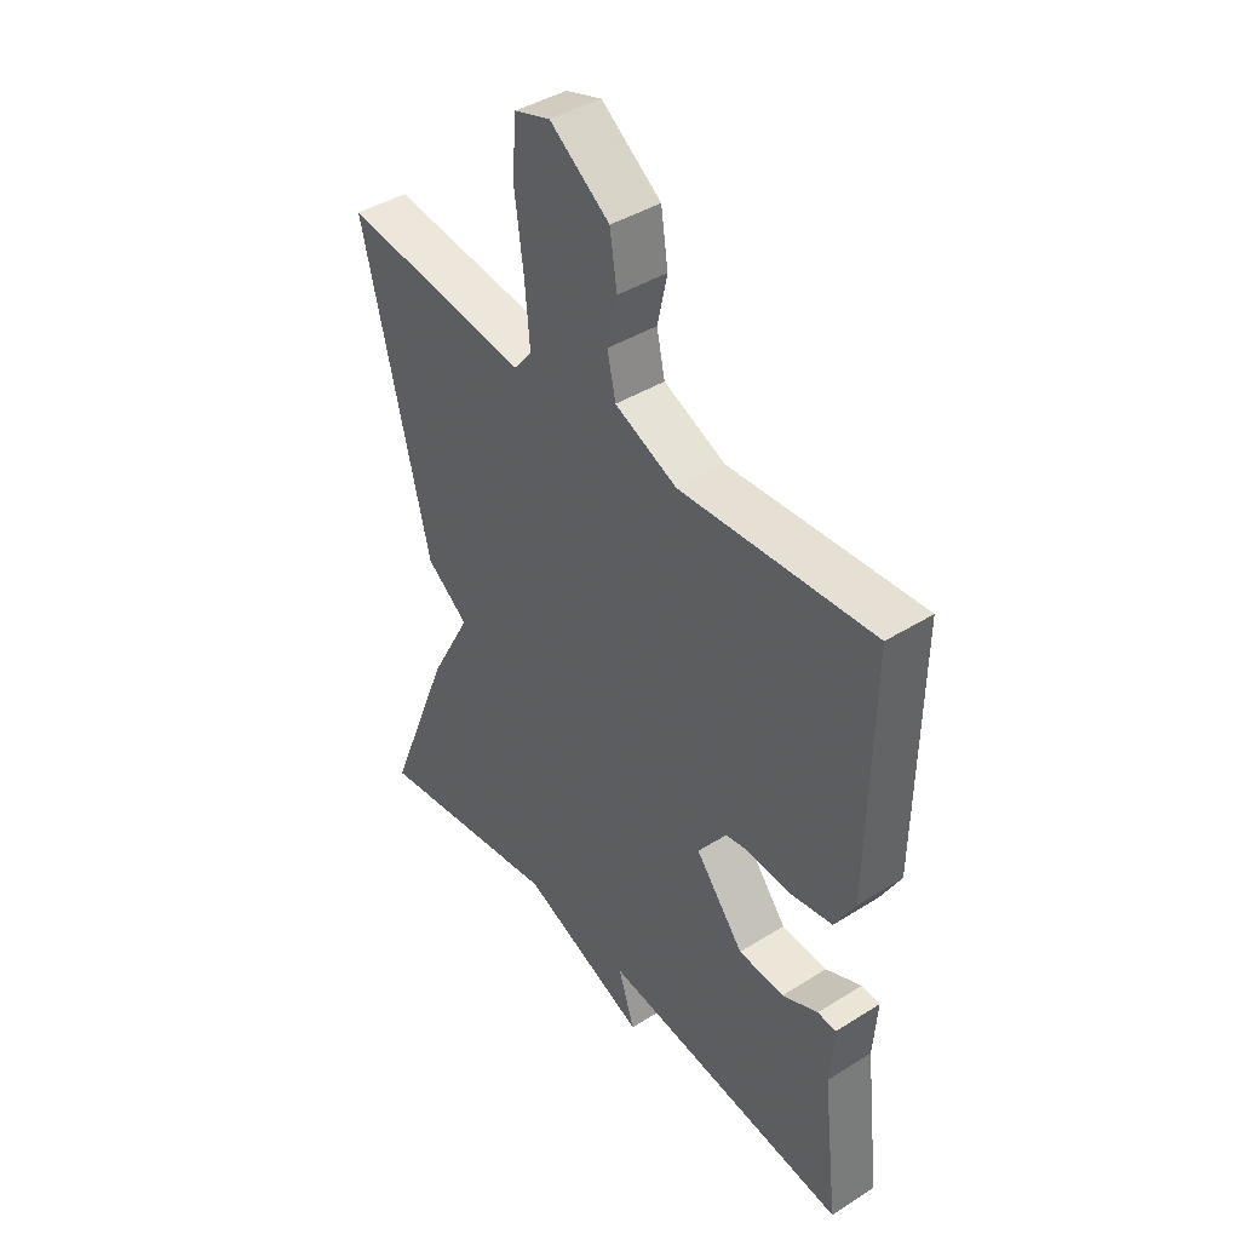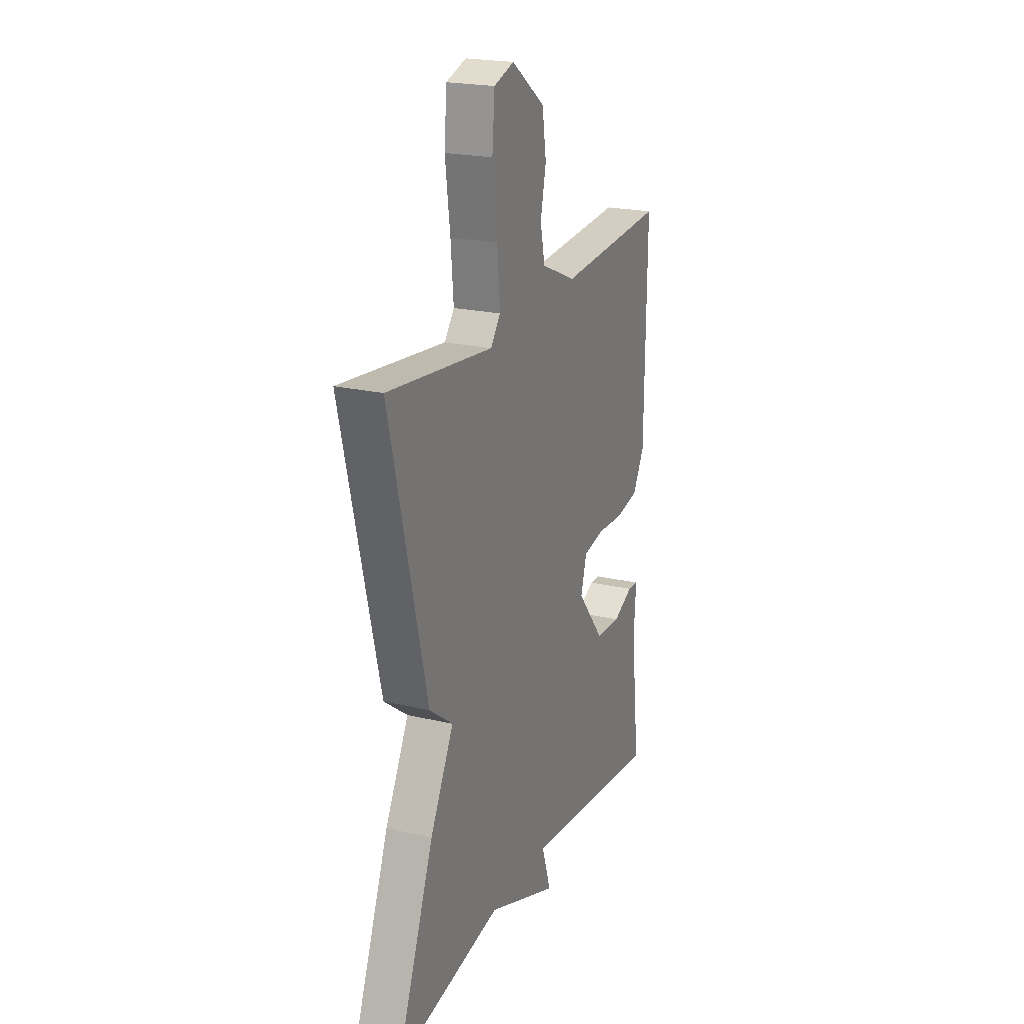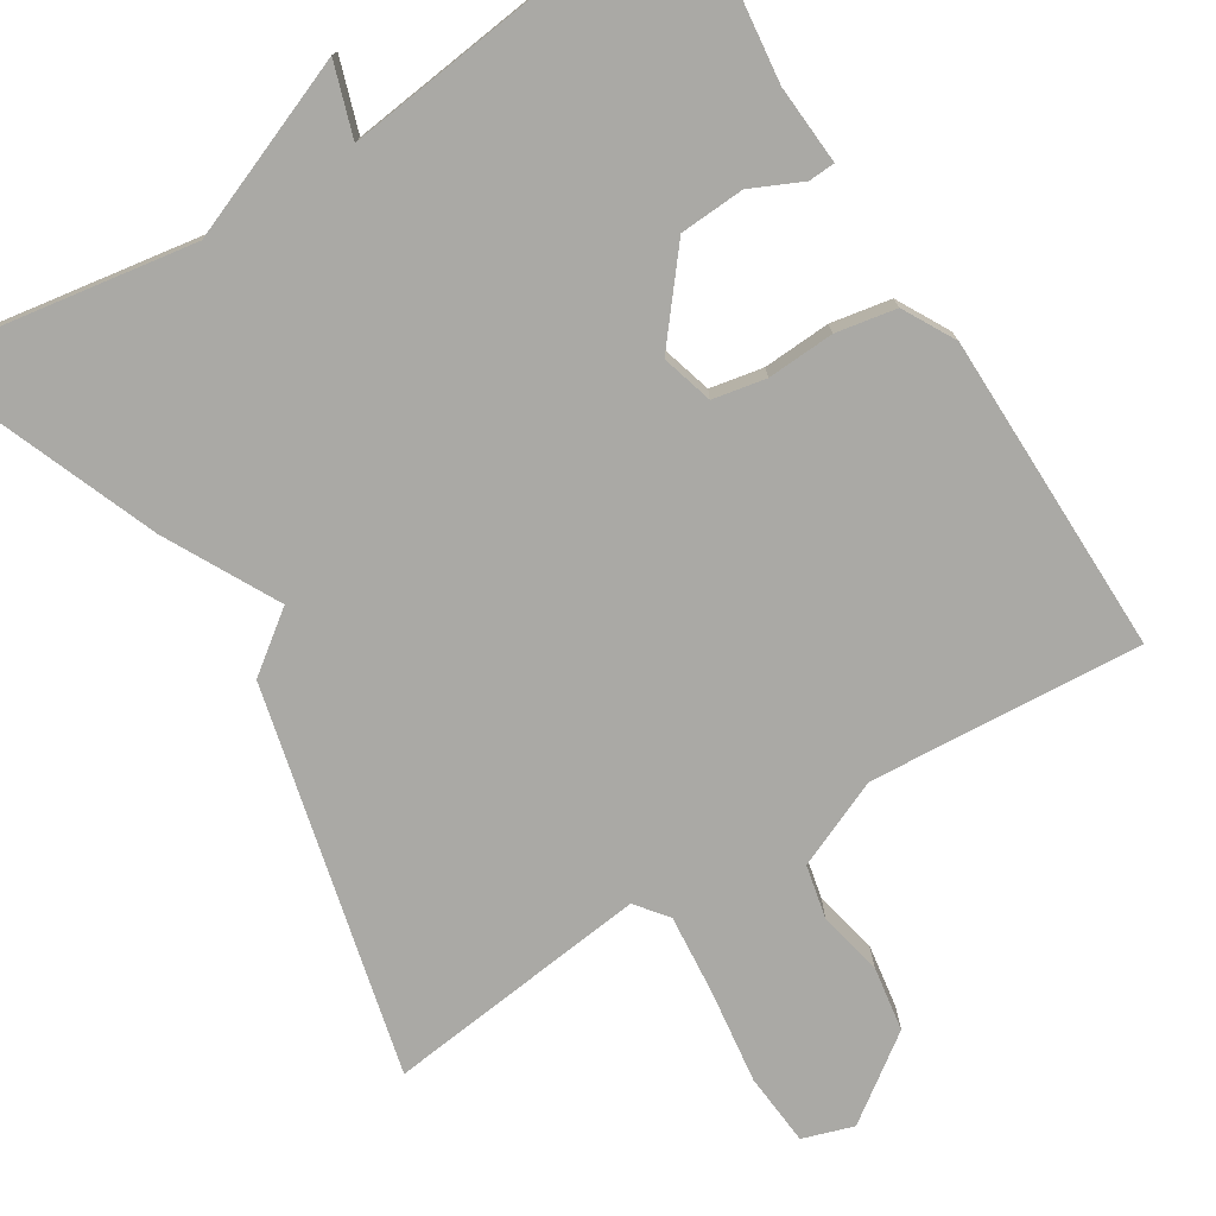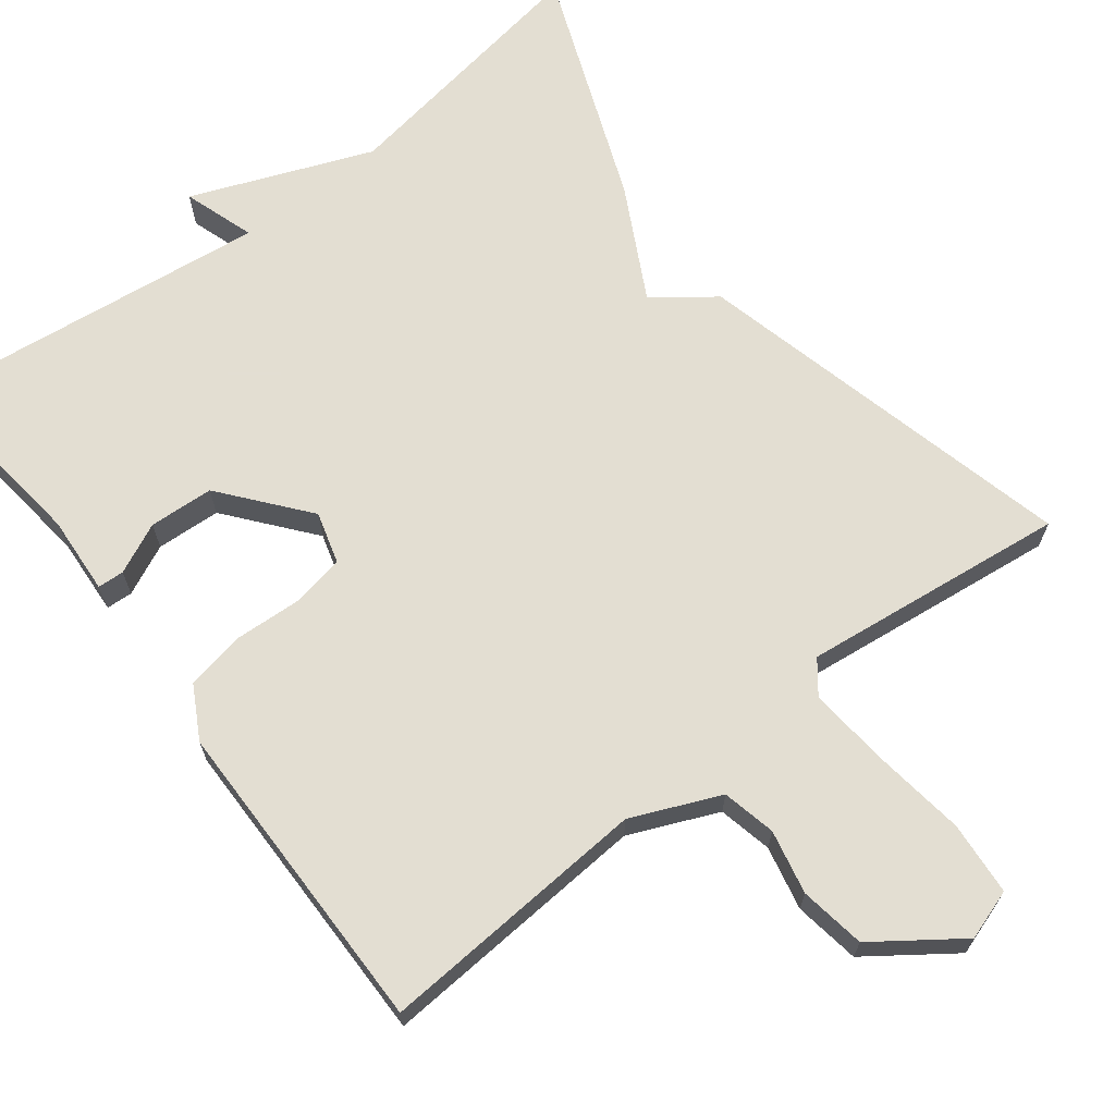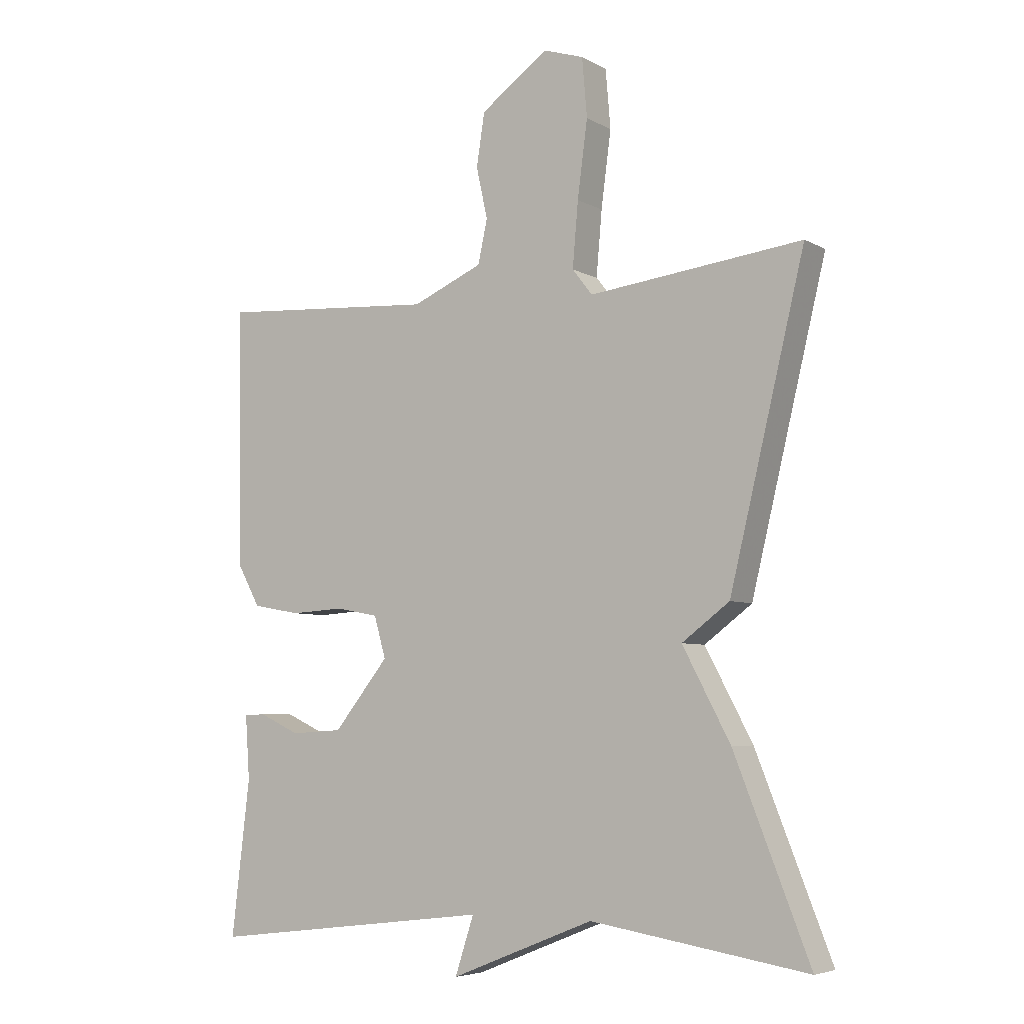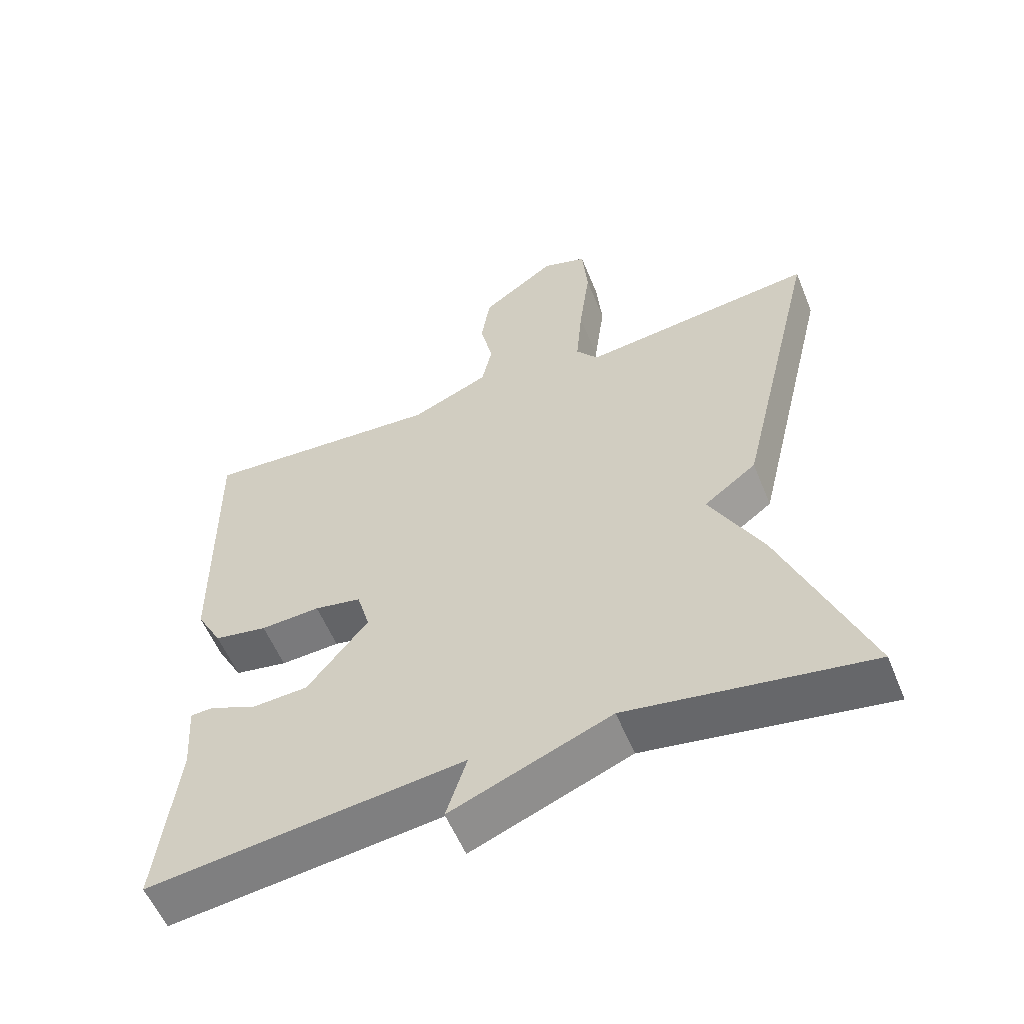
<metadata>
{"format":"obj","ext":"obj","renderer":"f3d","projection":"perspective","resolution":1024,"background":"white","views":[{"elev":42.0,"azim":-127.0,"up":"+Z"},{"elev":21.8,"azim":112.5,"up":"+Z"},{"elev":-75.4,"azim":-148.2,"up":"+Y"},{"elev":67.4,"azim":-37.8,"up":"+Y"},{"elev":-5.6,"azim":32.3,"up":"+Z"},{"elev":-56.7,"azim":22.1,"up":"+Z"}]}
</metadata>
<code>
v -0.5 0.07 -0.5
v -0.471 0.07 -0.253
v -0.478 0.07 -0.152
v -0.444 0.07 -0.15
v -0.379 0.07 -0.18
v -0.296 0.07 -0.175
v -0.208 0.07 -0.066
v -0.227 0.07 0
v -0.295 0.07 0.013
v -0.381 0.07 0.008
v -0.458 0.07 0.022
v -0.495 0.07 0.089
v -0.5 0.07 0.5
v -0.151 0.07 0.477
v -0.038 0.07 0.526
v -0.023 0.07 0.595
v -0.041 0.07 0.677
v -0.028 0.07 0.761
v 0.08 0.07 0.839
v 0.145 0.07 0.818
v 0.153 0.07 0.724
v 0.137 0.07 0.603
v 0.128 0.07 0.5
v 0.16 0.07 0.459
v 0.5 0.07 0.5
v 0.38 0.07 0.004
v 0.304 0.07 -0.053
v 0.38 0.07 -0.196
v 0.5 0.07 -0.5
v 0.154 0.07 -0.445
v -0.076 0.07 -0.537
v -0.046 0.07 -0.445
v -0.5 0 -0.5
v -0.471 0 -0.253
v -0.478 0 -0.152
v -0.444 0 -0.15
v -0.379 0 -0.18
v -0.296 0 -0.175
v -0.208 0 -0.066
v -0.227 0 0
v -0.295 0 0.013
v -0.381 0 0.008
v -0.458 0 0.022
v -0.495 0 0.089
v -0.5 0 0.5
v -0.151 0 0.477
v -0.038 0 0.526
v -0.023 0 0.595
v -0.041 0 0.677
v -0.028 0 0.761
v 0.08 0 0.839
v 0.145 0 0.818
v 0.153 0 0.724
v 0.137 0 0.603
v 0.128 0 0.5
v 0.16 0 0.459
v 0.5 0 0.5
v 0.38 0 0.004
v 0.304 0 -0.053
v 0.38 0 -0.196
v 0.5 0 -0.5
v 0.154 0 -0.445
v -0.076 0 -0.537
v -0.046 0 -0.445
f 30 31 32
f 27 28 29 30
f 27 30 32
f 24 25 26 27
f 23 24 27 32
f 22 23 32
f 20 21 22
f 19 20 22
f 18 19 22
f 17 18 22
f 16 17 22
f 15 16 22 32
f 14 15 32
f 12 13 14
f 11 12 14
f 10 11 14
f 9 10 14
f 8 9 14
f 7 8 14 32
f 6 7 32 1
f 2 3 4 5
f 1 2 5 6
f 64 63 62
f 62 61 60 59
f 64 62 59
f 59 58 57 56
f 64 59 56 55
f 64 55 54
f 54 53 52
f 54 52 51
f 54 51 50
f 54 50 49
f 54 49 48
f 64 54 48 47
f 64 47 46
f 46 45 44
f 46 44 43
f 46 43 42
f 46 42 41
f 46 41 40
f 64 46 40 39
f 33 64 39 38
f 37 36 35 34
f 38 37 34 33
f 1 33 34 2
f 2 34 35 3
f 3 35 36 4
f 4 36 37 5
f 5 37 38 6
f 6 38 39 7
f 7 39 40 8
f 8 40 41 9
f 9 41 42 10
f 10 42 43 11
f 11 43 44 12
f 12 44 45 13
f 13 45 46 14
f 14 46 47 15
f 15 47 48 16
f 16 48 49 17
f 17 49 50 18
f 18 50 51 19
f 19 51 52 20
f 20 52 53 21
f 21 53 54 22
f 22 54 55 23
f 23 55 56 24
f 24 56 57 25
f 25 57 58 26
f 26 58 59 27
f 27 59 60 28
f 28 60 61 29
f 29 61 62 30
f 30 62 63 31
f 31 63 64 32
f 32 64 33 1

</code>
